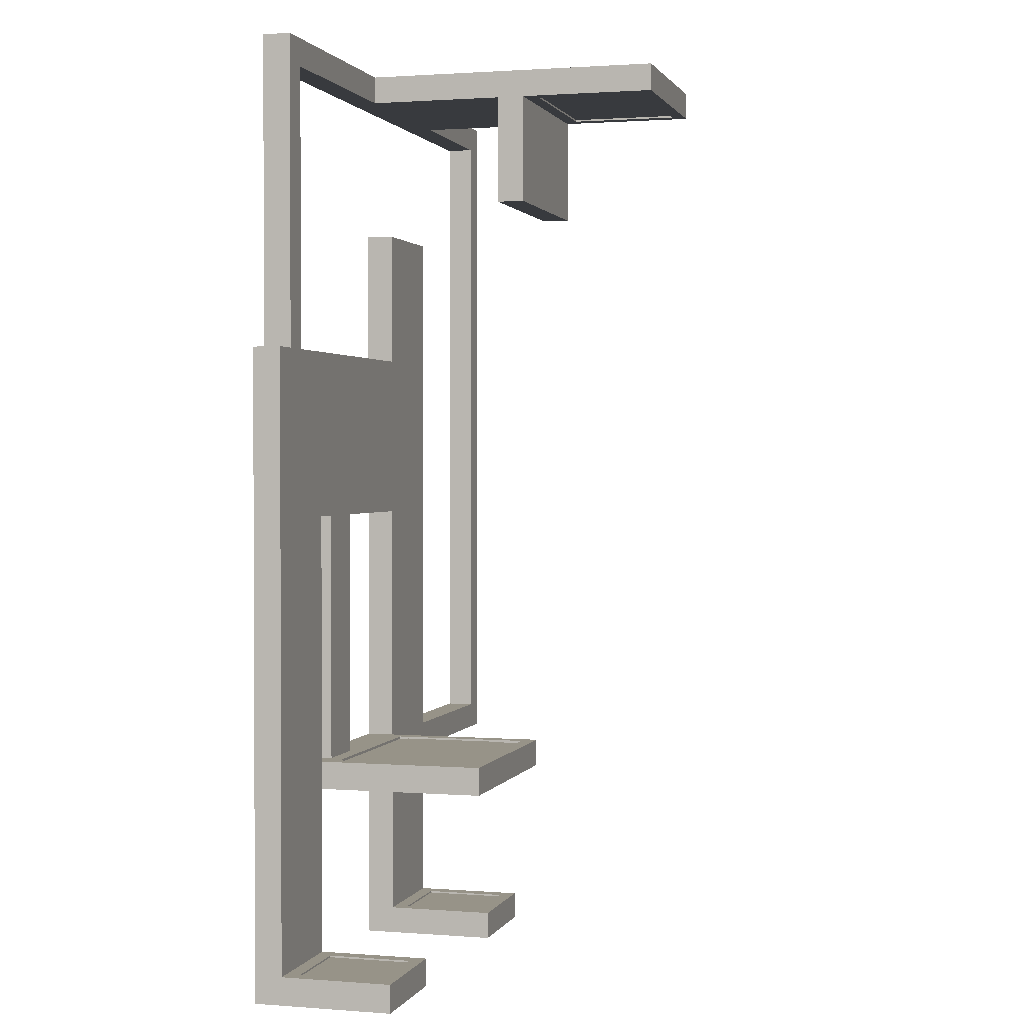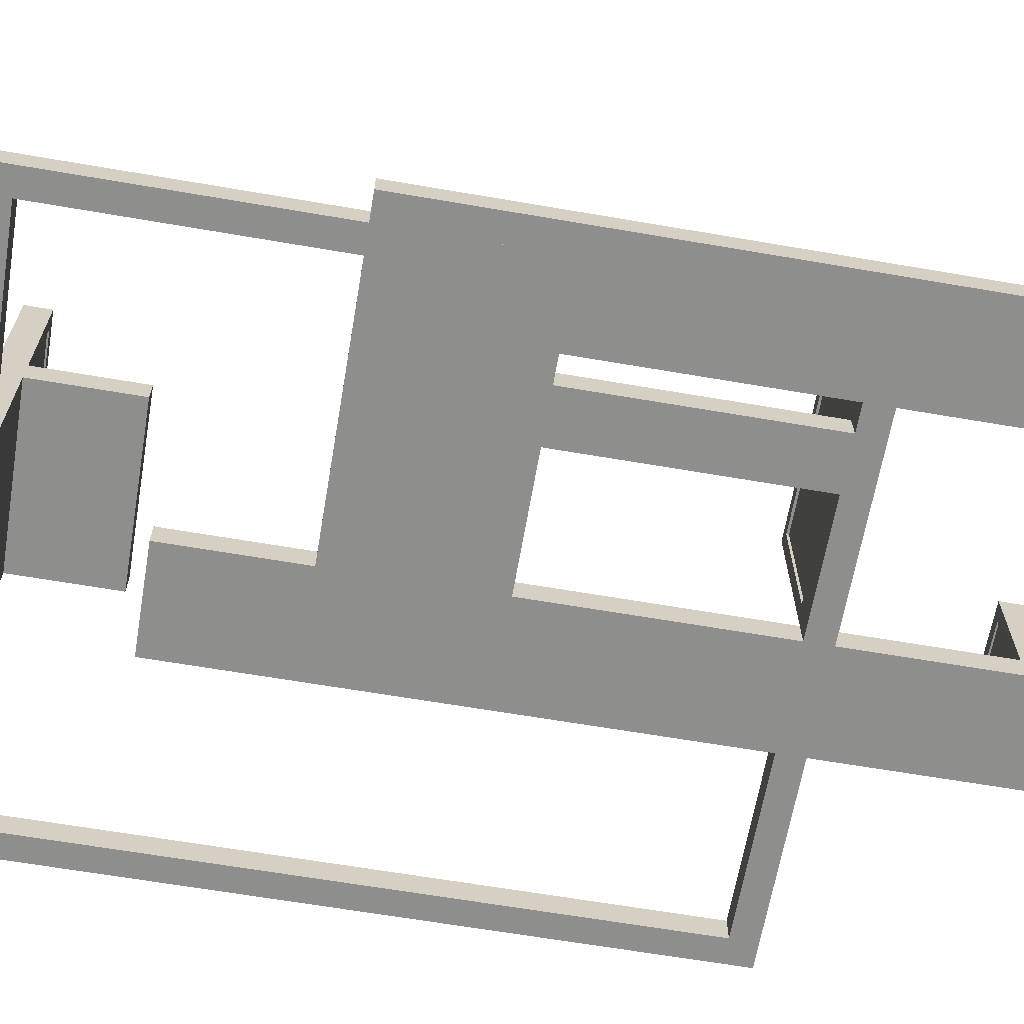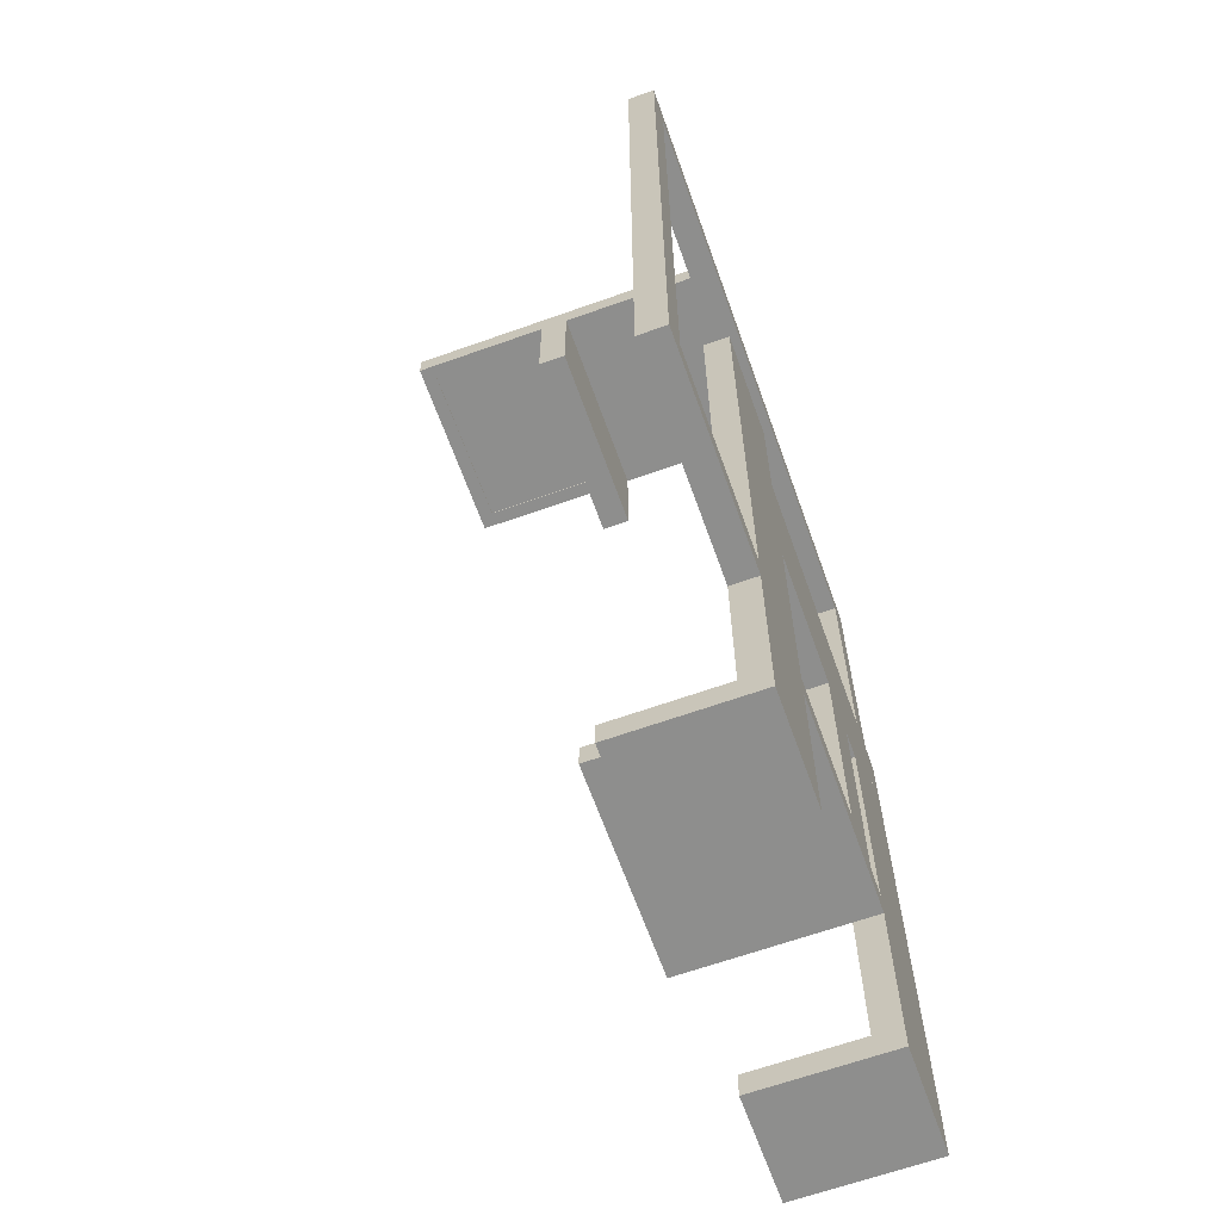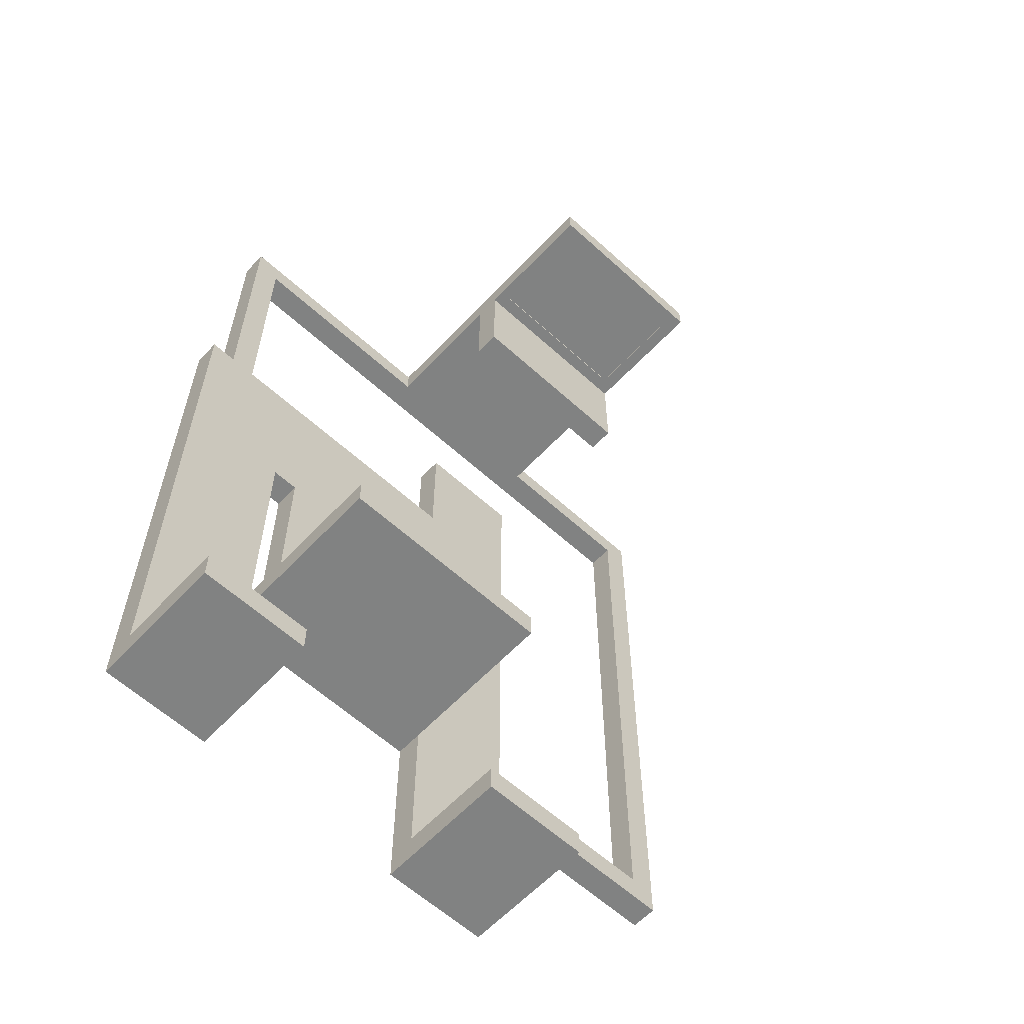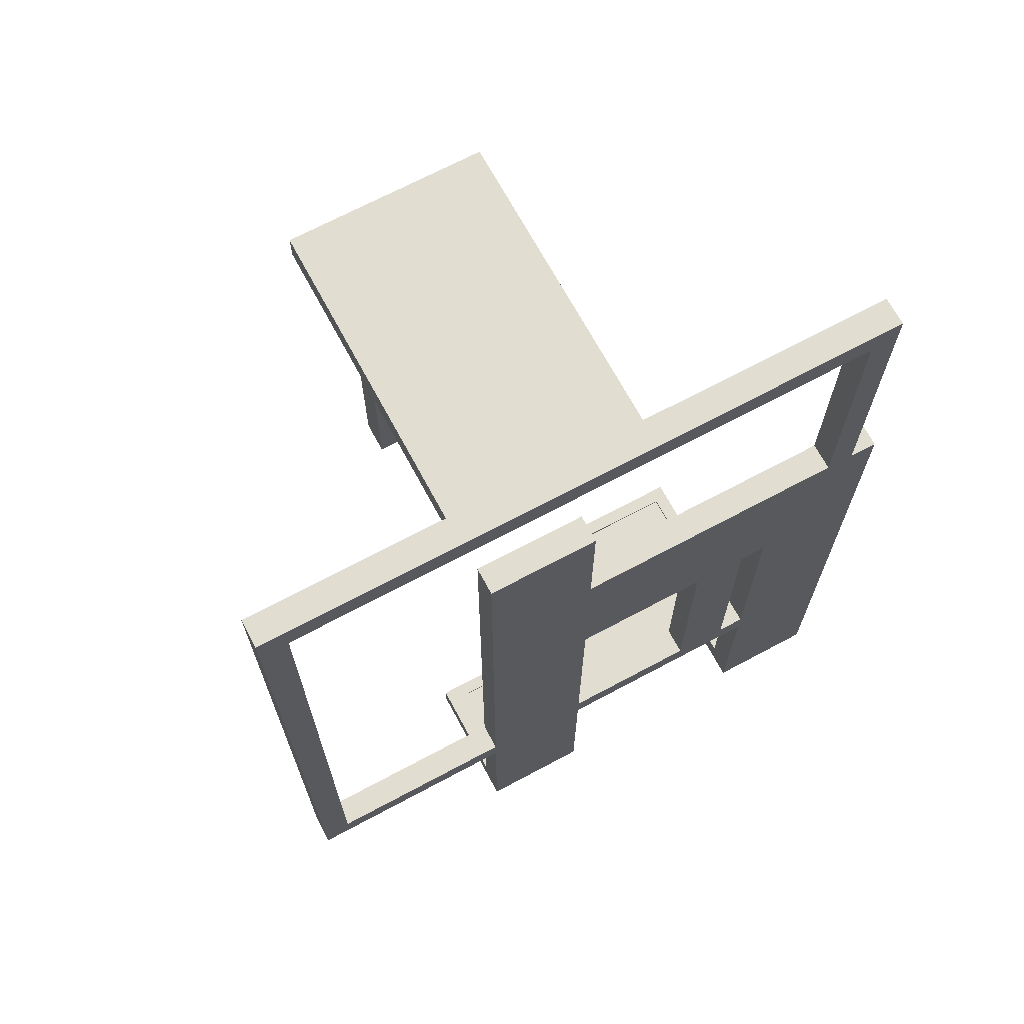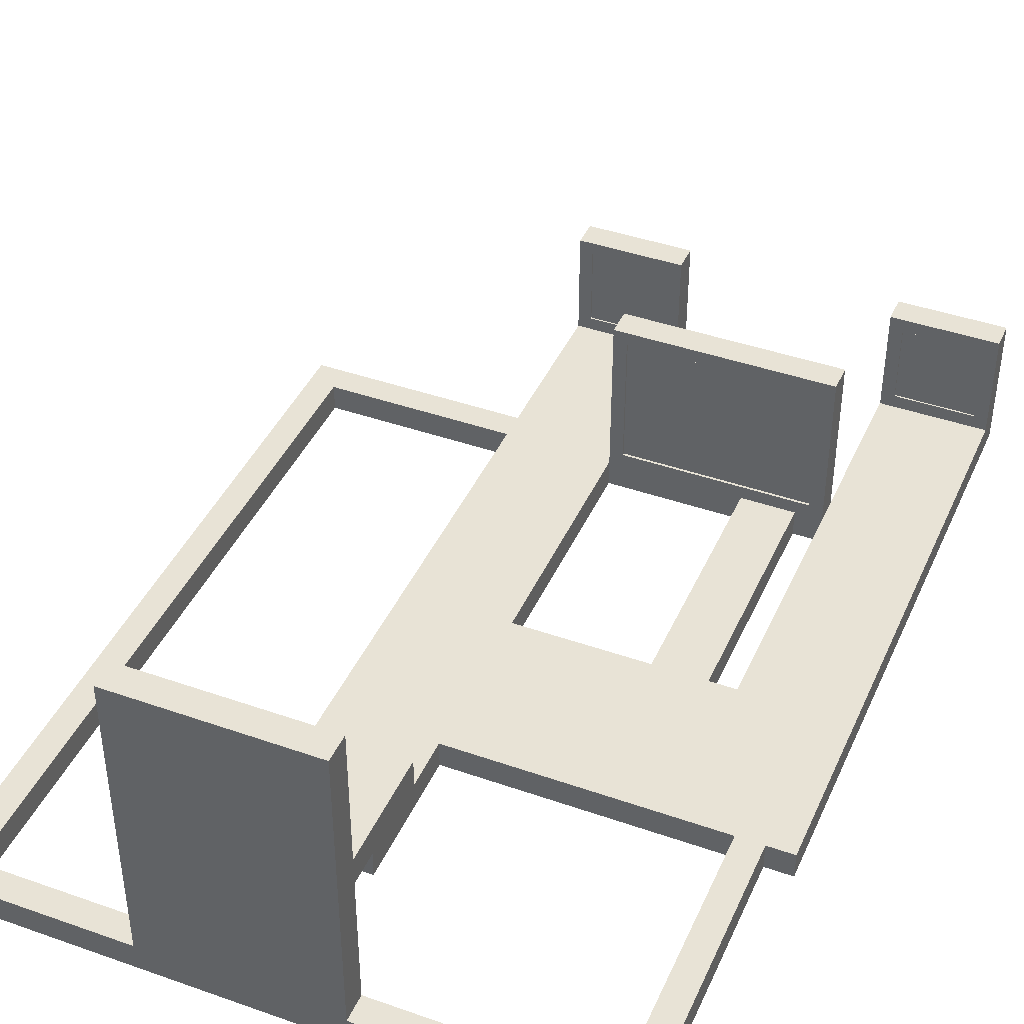
<metadata>
{"format":"obj","ext":"obj","renderer":"f3d","projection":"perspective","resolution":1024,"background":"white","views":[{"elev":1.4,"azim":105.6,"up":"+Z"},{"elev":-64.8,"azim":80.2,"up":"+Y"},{"elev":-64.9,"azim":-70.3,"up":"+Z"},{"elev":-60.6,"azim":137.1,"up":"+Z"},{"elev":68.9,"azim":-28.2,"up":"+Z"},{"elev":41.8,"azim":22.9,"up":"+Y"}]}
</metadata>
<code>
o Level0Floor
v -2 0 -19
v -2 1 -19
v 2 0 -19
v 2 1 -19
v 2 1 3
v -2 0 3
v 2 0 3
v -2 1 3
v -14 0 -19
v -14 1 -19
v -10 0 -19
v -10 1 -19
v -10 1 8
v -14 0 8
v -10 0 8
v -14 1 8
f 3 5 7
f 6 3 7
f 6 2 1
f 2 5 4
f 7 8 6
f 11 13 15
f 14 11 15
f 14 10 9
f 10 13 12
f 15 16 14
f 3 4 5
f 6 1 3
f 6 8 2
f 2 8 5
f 7 5 8
f 11 12 13
f 14 9 11
f 14 16 10
f 10 16 13
f 15 13 16
o Level0Wall
v -2 0 -19
v -2 1 -19
v 2 0 -19
v 2 1 -19
v -2 0 -20
v -2 1 -20
v 2 0 -20
v 2 1 -20
v 1.5 4.5 -19
v -1.5 4.5 -19
v 2 5 -20
v -2 5 -20
v -1.5 1.5 -19
v 1.5 1.5 -19
v 2 5 -19
v -2 5 -19
v 1.5 1.5 -19.06
v -1.5 1.5 -19.06
v 1.5 4.5 -19.06
v -1.5 4.5 -19.06
v -14 0 -19
v -14 1 -19
v -10 0 -19
v -10 1 -19
v -14 0 -20
v -14 1 -20
v -10 0 -20
v -10 1 -20
v -10.5 4.5 -19
v -13.5 4.5 -19
v -10 5 -20
v -14 5 -20
v -13.5 1.5 -19
v -10.5 1.5 -19
v -10 5 -19
v -14 5 -19
v -10.5 1.5 -19.06
v -13.5 1.5 -19.06
v -10.5 4.5 -19.06
v -13.5 4.5 -19.06
f 18 28 22
f 23 20 19
f 18 21 17
f 17 23 19
f 21 24 23
f 31 28 32
f 22 27 24
f 25 33 30
f 24 31 20
f 29 20 30
f 25 32 26
f 26 18 29
f 30 31 25
f 26 35 25
f 30 34 29
f 29 36 26
f 38 48 42
f 43 40 39
f 38 41 37
f 37 43 39
f 41 44 43
f 51 48 52
f 42 47 44
f 45 53 50
f 44 51 40
f 49 40 50
f 45 52 46
f 46 38 49
f 50 51 45
f 46 55 45
f 50 54 49
f 49 56 46
f 18 32 28
f 23 24 20
f 18 22 21
f 17 21 23
f 21 22 24
f 31 27 28
f 22 28 27
f 25 35 33
f 24 27 31
f 29 18 20
f 25 31 32
f 26 32 18
f 30 20 31
f 26 36 35
f 30 33 34
f 29 34 36
f 38 52 48
f 43 44 40
f 38 42 41
f 37 41 43
f 41 42 44
f 51 47 48
f 42 48 47
f 45 55 53
f 44 47 51
f 49 38 40
f 45 51 52
f 46 52 38
f 50 40 51
f 46 56 55
f 50 53 54
f 49 54 56
f 33 36 34
f 53 56 54
f 33 35 36
f 53 55 56
o Level0PortalWall
v 1 4 -19
v 1 2 -19
v -1 4 -19
v -1 2 -19
v -11 4 -19
v -11 2 -19
v -13 4 -19
v -13 2 -19
f 59 58 57
f 63 62 61
f 59 60 58
f 63 64 62
o Level1Wall
v 0 0 3
v 0 1 3
v 0 0 -3
v 0 1 -3
v 1 1 -3
v 1 0 -3
v 1 0 3
v 1 1 3
v 0 1 13
v 1 0 13
v 0 1 -12
v 0 0 -12
v 1 1 -12
v 1 0 -12
v 0 1 -13
v 0 0 -13
v 1 1 -13
v 1 0 -13
v -21 1 -12
v -21 0 -12
v -21 1 -13
v -21 0 -13
v -22 1 -12
v -22 0 -12
v -22 1 -13
v -22 0 -13
v -21 1 13
v -21 0 13
v -22 1 13
v -22 0 13
v -21 1 14
v -21 0 14
v -22 1 14
v -22 0 14
v -15 1 13
v -15 0 13
v -15 1 14
v -15 0 14
v -8 1 13
v -8 0 13
v -8 1 14
v -8 0 14
v 0 0 13
v 0 1 14
v 0 0 14
v 1 1 13
v 1 1 14
v 1 0 14
v -15 6 13
v -15 6 14
v -8 6 13
v -8 6 14
v -14.5 7.5 13
v -15 7 14
v -8.5 7.5 13
v -8 7 14
v -14.5 11.5 13
v -15 12 14
v -8.5 11.5 13
v -8 12 14
v -2 0 -12
v -10 0 -12
v -10 0 -13
v -2 0 -13
v -10 1 -13
v -2 1 -13
v -9.5 1.5 -12
v -2.5 1.5 -12
v -10 7 -13
v -2 7 -13
v -9.5 6.5 -12
v -2.5 6.5 -12
v -10 1 -12
v -2 1 -12
v -10 7 -12
v -2 7 -12
v -8 7 13
v -15 7 13
v -8 12 13
v -15 12 13
v -4 0 -12
v -5 0 -12
v -5 1 -12
v -4 1 -12
v -3 1 -12
v -3 0 -12
v -8.5 7.5 13.06
v -14.5 7.5 13.06
v -8.5 11.5 13.06
v -14.5 11.5 13.06
v -9.5 1.5 -12.09
v -2.5 1.5 -12.09
v -9.5 6.5 -12.09
v -2.5 6.5 -12.09
f 66 69 68
f 69 71 70
f 67 78 70
f 71 107 65
f 67 71 65
f 107 110 73
f 72 74 71
f 65 73 66
f 66 110 72
f 76 82 78
f 70 77 69
f 68 76 67
f 69 75 68
f 79 82 80
f 78 81 77
f 77 79 75
f 126 86 127
f 84 90 86
f 127 85 129
f 129 83 137
f 137 84 126
f 87 90 88
f 83 92 84
f 85 87 83
f 86 89 85
f 92 98 94
f 87 91 83
f 84 94 88
f 88 93 87
f 95 98 96
f 96 101 95
f 93 95 91
f 94 97 93
f 99 115 103
f 91 100 92
f 95 99 91
f 92 102 96
f 104 109 106
f 102 105 101
f 100 106 102
f 99 104 100
f 103 107 104
f 105 73 103
f 106 108 105
f 110 112 74
f 108 110 73
f 109 111 108
f 107 112 109
f 103 116 105
f 101 113 99
f 105 114 101
f 120 122 118
f 115 120 116
f 116 118 114
f 114 142 113
f 122 143 144
f 118 144 142
f 117 151 119
f 141 124 120
f 75 125 76
f 138 126 125
f 79 138 75
f 137 133 129
f 80 130 79
f 128 129 130
f 76 128 80
f 125 127 128
f 134 139 140
f 136 156 132
f 129 134 130
f 130 140 138
f 131 138 132
f 136 139 135
f 135 137 131
f 132 140 136
f 119 142 117
f 121 143 123
f 117 144 121
f 123 141 119
f 147 145 146
f 148 150 145
f 119 153 123
f 123 154 121
f 121 152 117
f 135 158 136
f 131 157 135
f 132 155 131
f 66 72 69
f 69 72 71
f 67 76 78
f 71 74 107
f 67 70 71
f 107 74 110
f 72 110 74
f 65 107 73
f 66 73 110
f 76 80 82
f 70 78 77
f 68 75 76
f 69 77 75
f 79 81 82
f 78 82 81
f 77 81 79
f 126 84 86
f 84 88 90
f 127 86 85
f 129 85 83
f 137 83 84
f 87 89 90
f 83 91 92
f 85 89 87
f 86 90 89
f 92 96 98
f 87 93 91
f 84 92 94
f 88 94 93
f 95 97 98
f 96 102 101
f 93 97 95
f 94 98 97
f 99 113 115
f 91 99 100
f 95 101 99
f 92 100 102
f 104 107 109
f 102 106 105
f 100 104 106
f 99 103 104
f 103 73 107
f 105 108 73
f 106 109 108
f 110 111 112
f 108 111 110
f 109 112 111
f 107 74 112
f 103 115 116
f 101 114 113
f 105 116 114
f 120 124 122
f 115 141 120
f 116 120 118
f 114 118 142
f 122 124 143
f 118 122 144
f 117 152 151
f 141 143 124
f 75 138 125
f 138 137 126
f 79 130 138
f 137 139 133
f 80 128 130
f 128 127 129
f 76 125 128
f 125 126 127
f 134 133 139
f 136 158 156
f 129 133 134
f 130 134 140
f 131 137 138
f 136 140 139
f 135 139 137
f 132 138 140
f 119 141 142
f 121 144 143
f 117 142 144
f 123 143 141
f 147 148 145
f 148 149 150
f 119 151 153
f 123 153 154
f 121 154 152
f 135 157 158
f 131 155 157
f 132 156 155
f 152 153 151
f 156 157 155
f 152 154 153
f 156 158 157
o Level1PortalWall
v -14 8 13
v -14 11 13
v -9 11 13
v -9 8 13
v -3 6 -12
v -3 2 -12
v -9 6 -12
v -9 2 -12
f 161 159 160
f 165 164 163
f 161 162 159
f 165 166 164
o Level1Floor
v -10 0 3
v -10 1 3
v -10 0 -3
v -10 1 -3
v 0 0 3
v 0 1 3
v 0 0 -3
v 0 1 -3
v -15 6 13
v -8 6 13
v -8 6 9
v -15 6 9
v -8 7 9
v -15 7 9
v -8 7 13
v -15 7 13
v -5 0 -3
v -5 1 -3
v -5 0 3
v -5 1 3
v -6 0 -3
v -7 0 -3
v -8 0 -3
v -9 0 -3
v -6 1 3
v -7 1 3
v -8 1 3
v -9 1 3
v -9 1 -3
v -8 1 -3
v -7 1 -3
v -6 1 -3
v -9 0 3
v -8 0 3
v -7 0 3
v -6 0 3
v -4 1 -3
v -3 1 -3
v -2 1 -3
v -1 1 -3
v -4 0 3
v -3 0 3
v -2 0 3
v -1 0 3
v -1 0 -3
v -2 0 -3
v -3 0 -3
v -4 0 -3
v -1 1 3
v -2 1 3
v -3 1 3
v -4 1 3
v -4 0 -12
v -5 0 -12
v -5 1 -12
v -4 1 -12
v -3 1 -12
v -3 0 -12
f 168 169 167
f 206 173 211
f 194 167 199
f 173 210 211
f 170 194 195
f 175 177 176
f 178 179 177
f 182 178 175
f 176 179 181
f 181 180 182
f 184 218 203
f 183 202 187
f 218 185 207
f 198 183 187
f 170 190 169
f 195 189 190
f 196 188 189
f 197 187 188
f 190 167 169
f 189 199 190
f 188 200 189
f 187 201 188
f 198 186 184
f 197 191 198
f 196 192 197
f 195 193 196
f 186 202 185
f 191 201 202
f 192 200 201
f 193 199 200
f 172 210 171
f 215 209 210
f 216 208 209
f 217 207 208
f 206 172 174
f 205 215 206
f 204 216 205
f 203 217 204
f 214 185 183
f 213 207 214
f 212 208 213
f 211 209 212
f 204 222 203
f 213 223 204
f 204 212 213
f 205 211 212
f 183 219 214
f 214 224 213
f 184 220 183
f 203 221 184
f 168 170 169
f 206 174 173
f 194 168 167
f 173 171 210
f 170 168 194
f 175 178 177
f 178 180 179
f 182 180 178
f 176 177 179
f 181 179 180
f 184 186 218
f 183 185 202
f 218 186 185
f 198 184 183
f 170 195 190
f 195 196 189
f 196 197 188
f 197 198 187
f 190 199 167
f 189 200 199
f 188 201 200
f 187 202 201
f 198 191 186
f 197 192 191
f 196 193 192
f 195 194 193
f 186 191 202
f 191 192 201
f 192 193 200
f 193 194 199
f 172 215 210
f 215 216 209
f 216 217 208
f 217 218 207
f 206 215 172
f 205 216 215
f 204 217 216
f 203 218 217
f 214 207 185
f 213 208 207
f 212 209 208
f 211 210 209
f 204 223 222
f 213 224 223
f 204 205 212
f 205 206 211
f 183 220 219
f 214 219 224
f 184 221 220
f 203 222 221

</code>
